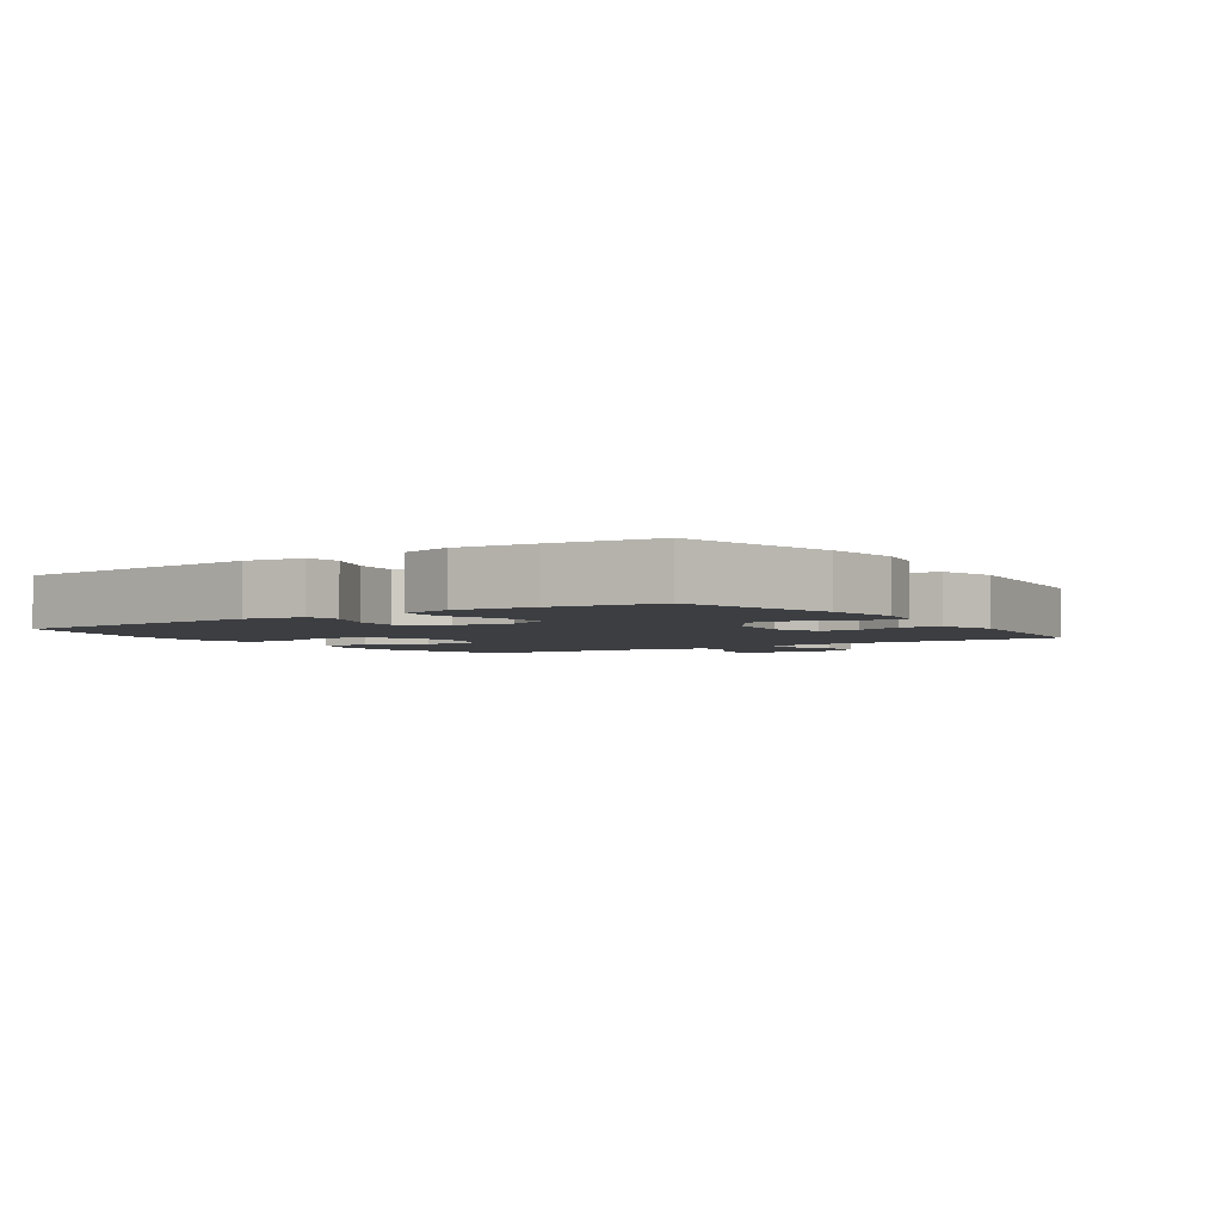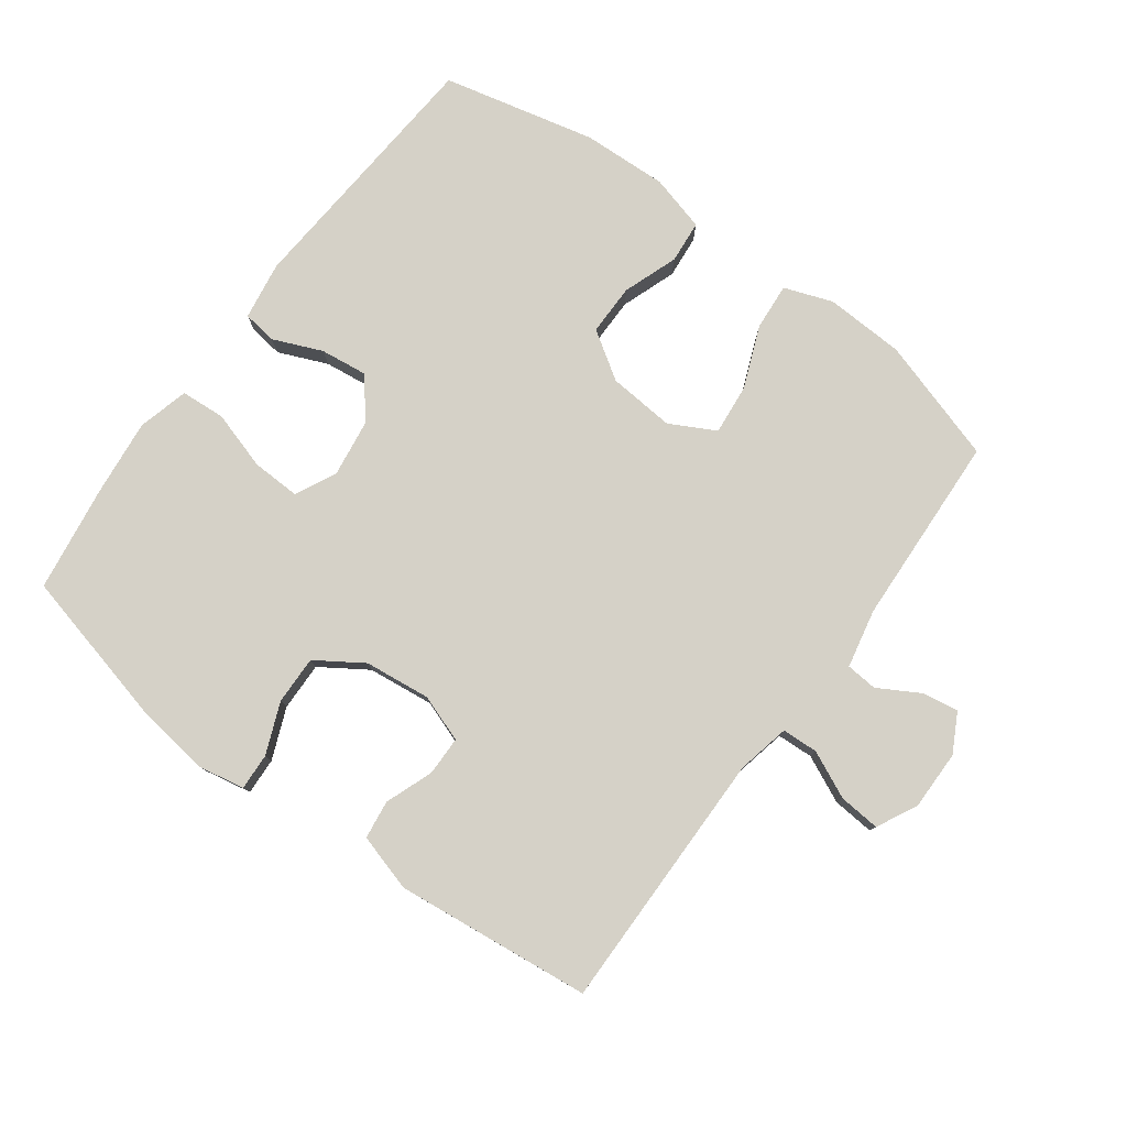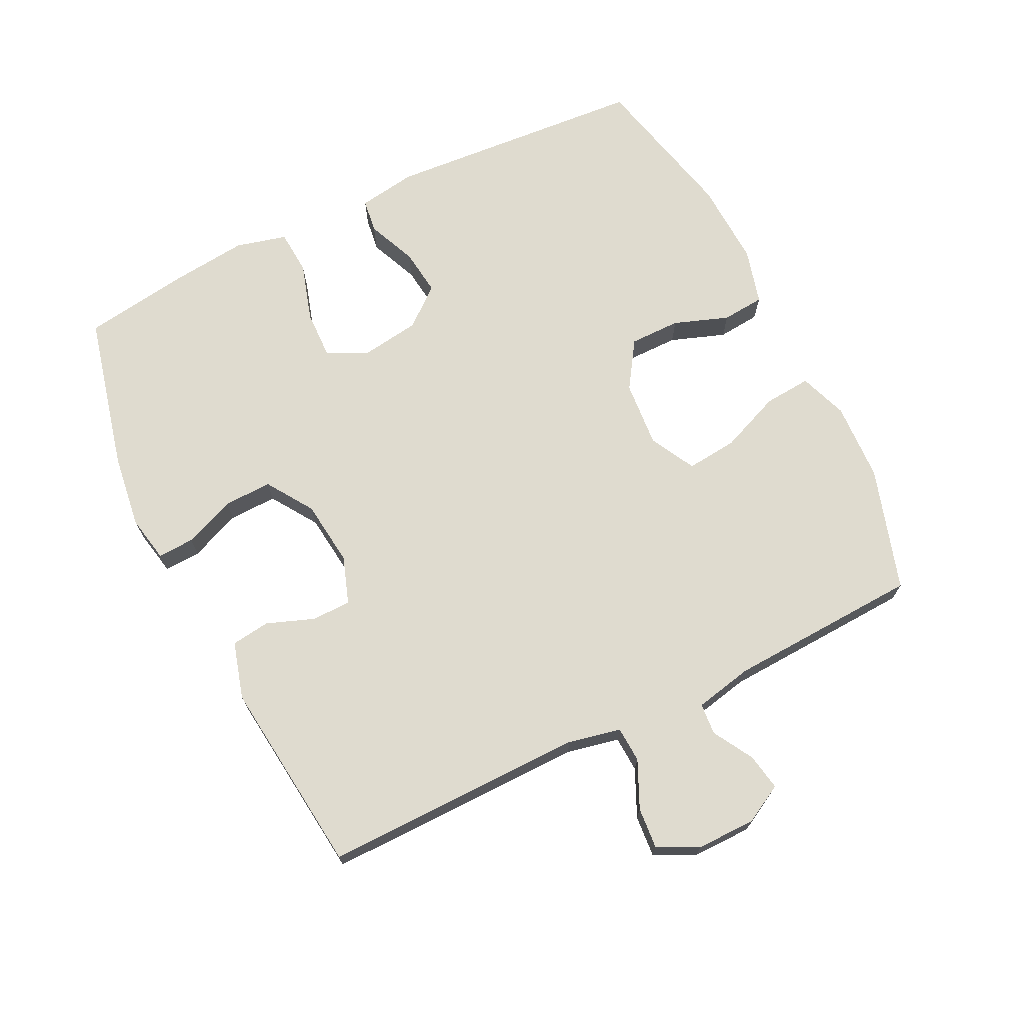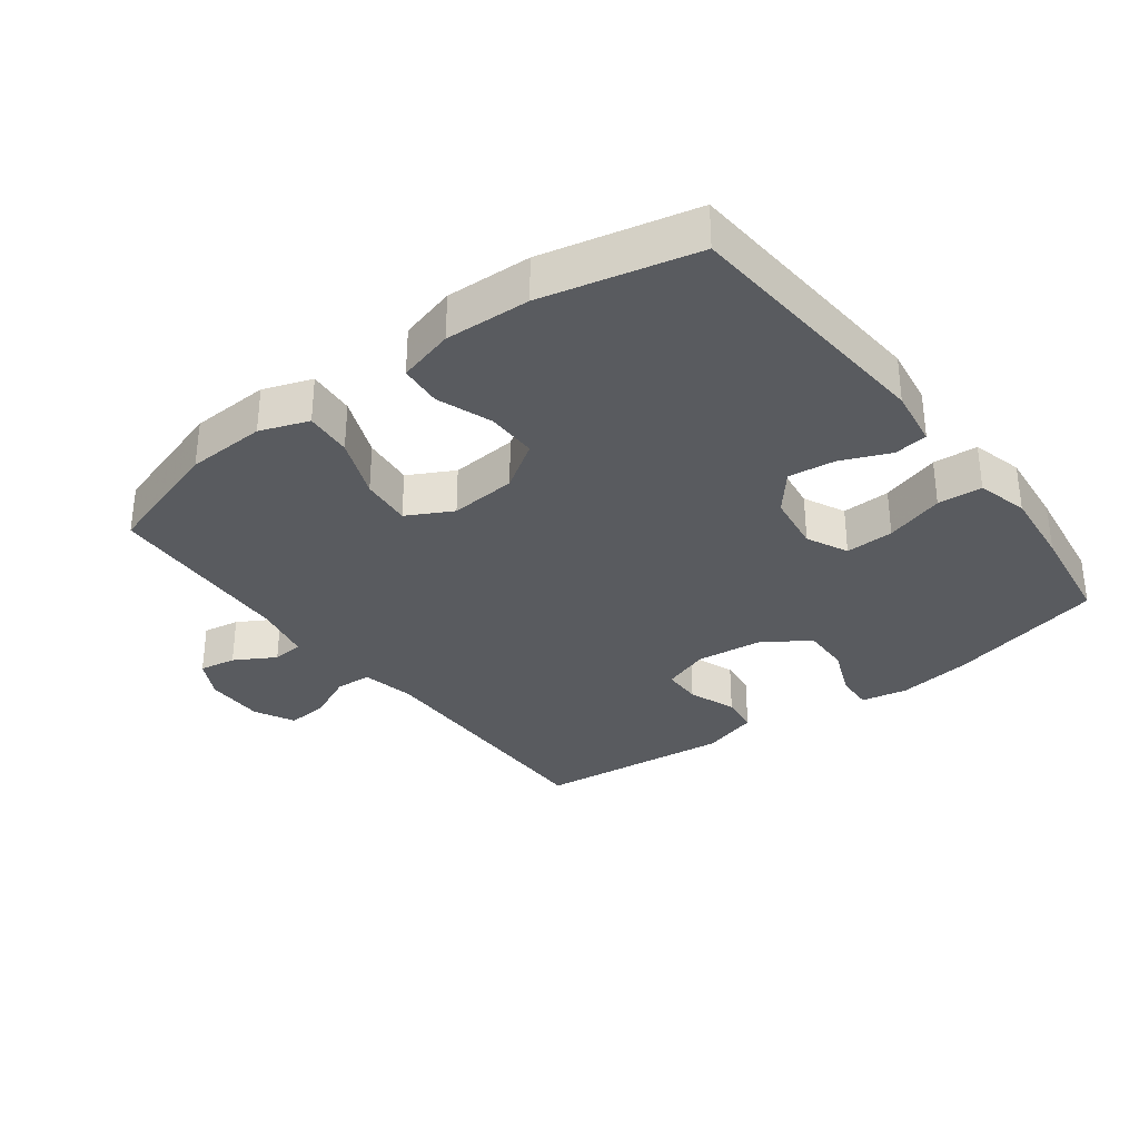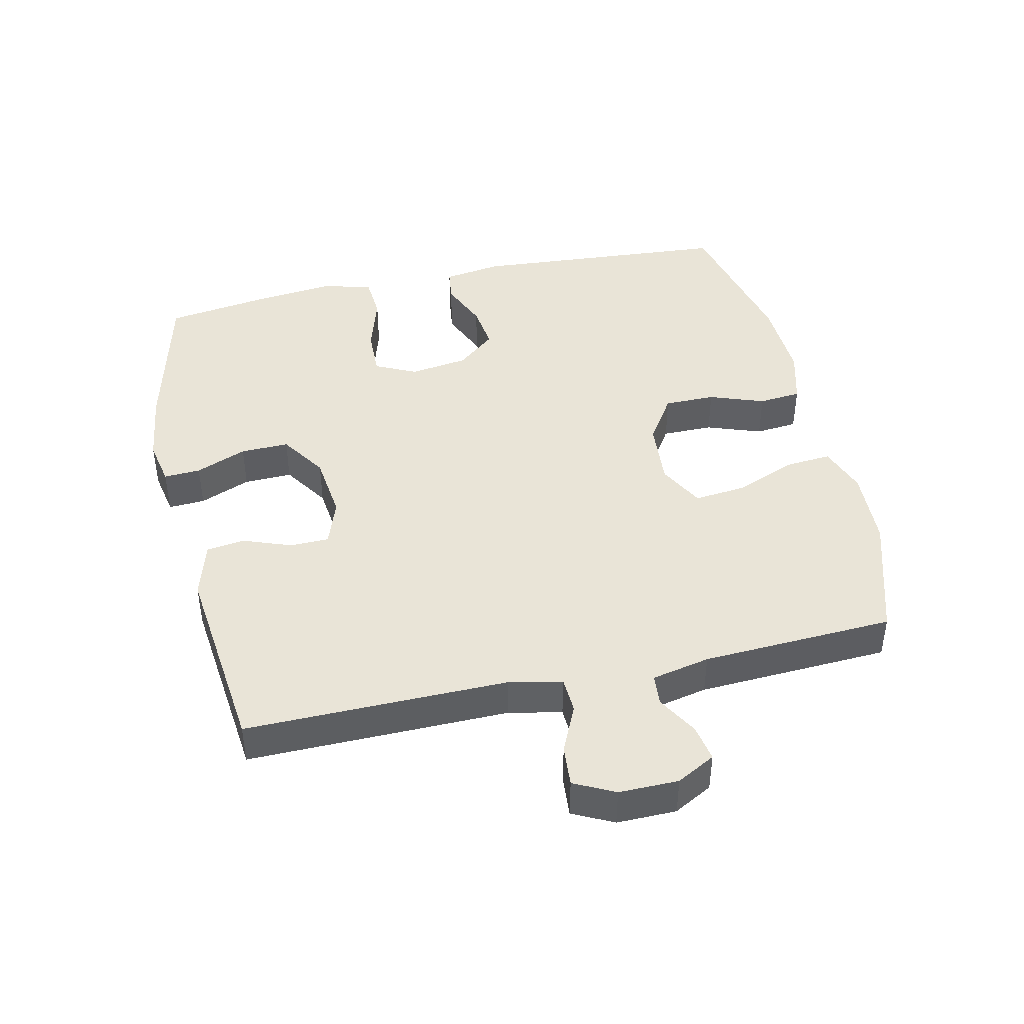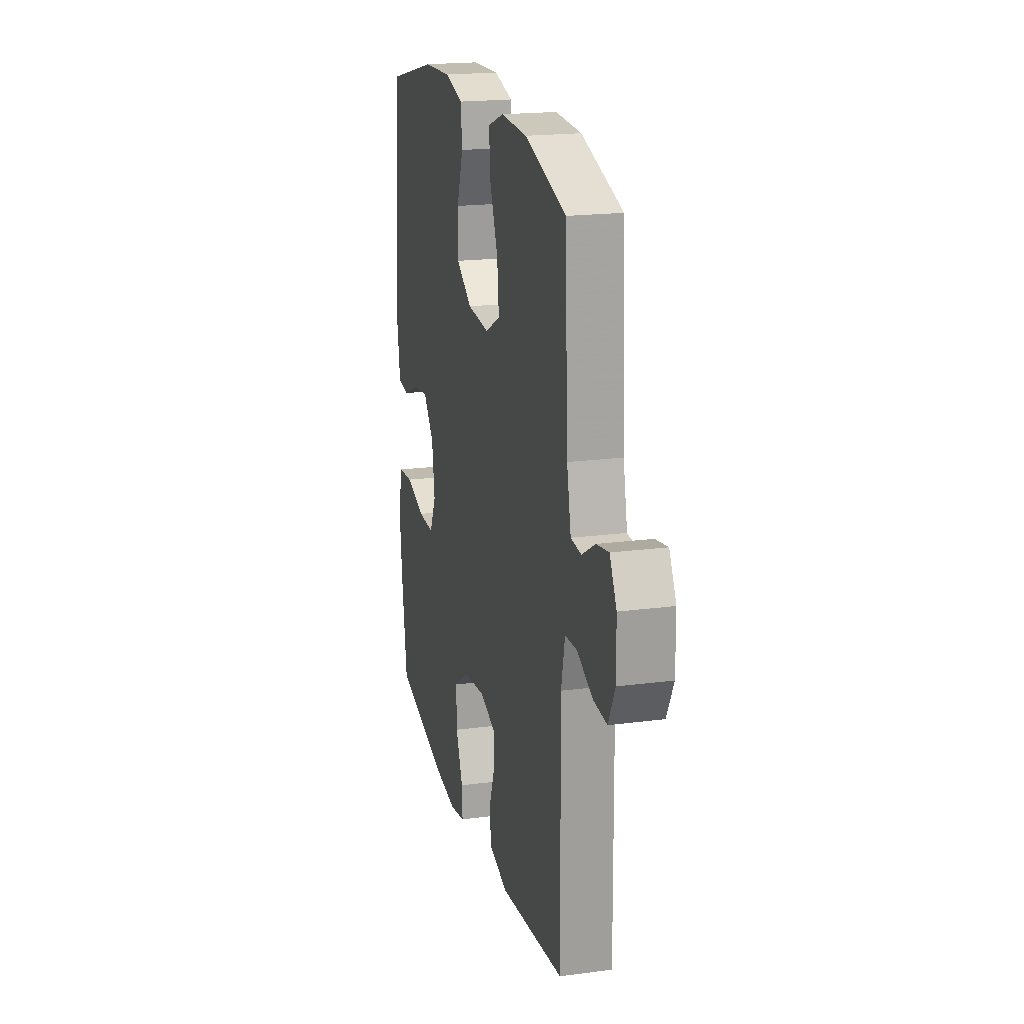
<metadata>
{"format":"obj","ext":"obj","renderer":"f3d","projection":"perspective","resolution":1024,"background":"white","views":[{"elev":-3.2,"azim":124.6,"up":"+Y"},{"elev":79.0,"azim":-143.4,"up":"+Y"},{"elev":70.5,"azim":-116.1,"up":"+Y"},{"elev":-32.7,"azim":37.3,"up":"+Y"},{"elev":43.5,"azim":-102.5,"up":"+Y"},{"elev":19.7,"azim":-103.8,"up":"+Z"}]}
</metadata>
<code>
v 0.5 0.07 -0.5
v 0.259 0.07 -0.558
v 0.146 0.07 -0.573
v 0.075 0.07 -0.559
v 0.078 0.07 -0.503
v 0.11 0.07 -0.425
v 0.112 0.07 -0.351
v 0.041 0.07 -0.304
v -0.06 0.07 -0.292
v -0.132 0.07 -0.317
v -0.133 0.07 -0.377
v -0.106 0.07 -0.45
v -0.114 0.07 -0.509
v -0.201 0.07 -0.534
v -0.5 0.07 -0.5
v -0.495 0.07 -0.099
v -0.512 0.07 -0.018
v -0.567 0.07 -0.015
v -0.639 0.07 -0.048
v -0.702 0.07 -0.053
v -0.733 0.07 0.009
v -0.732 0.07 0.1
v -0.7 0.07 0.159
v -0.644 0.07 0.149
v -0.582 0.07 0.113
v -0.534 0.07 0.117
v -0.515 0.07 0.206
v -0.5 0.07 0.5
v -0.311 0.07 0.558
v -0.19 0.07 0.563
v -0.116 0.07 0.536
v -0.122 0.07 0.464
v -0.16 0.07 0.371
v -0.168 0.07 0.293
v -0.099 0.07 0.256
v 0.003 0.07 0.264
v 0.075 0.07 0.311
v 0.075 0.07 0.389
v 0.045 0.07 0.473
v 0.051 0.07 0.538
v 0.137 0.07 0.561
v 0.267 0.07 0.555
v 0.5 0.07 0.5
v 0.529 0.07 0.1
v 0.515 0.07 0.011
v 0.463 0.07 0.004
v 0.388 0.07 0.036
v 0.317 0.07 0.045
v 0.268 0.07 -0.014
v 0.255 0.07 -0.103
v 0.285 0.07 -0.166
v 0.359 0.07 -0.164
v 0.449 0.07 -0.137
v 0.517 0.07 -0.142
v 0.537 0.07 -0.22
v 0.524 0.07 -0.339
v 0.5 0 -0.5
v 0.259 0 -0.558
v 0.146 0 -0.573
v 0.075 0 -0.559
v 0.078 0 -0.503
v 0.11 0 -0.425
v 0.112 0 -0.351
v 0.041 0 -0.304
v -0.06 0 -0.292
v -0.132 0 -0.317
v -0.133 0 -0.377
v -0.106 0 -0.45
v -0.114 0 -0.509
v -0.201 0 -0.534
v -0.5 0 -0.5
v -0.495 0 -0.099
v -0.512 0 -0.018
v -0.567 0 -0.015
v -0.639 0 -0.048
v -0.702 0 -0.053
v -0.733 0 0.009
v -0.732 0 0.1
v -0.7 0 0.159
v -0.644 0 0.149
v -0.582 0 0.113
v -0.534 0 0.117
v -0.515 0 0.206
v -0.5 0 0.5
v -0.311 0 0.558
v -0.19 0 0.563
v -0.116 0 0.536
v -0.122 0 0.464
v -0.16 0 0.371
v -0.168 0 0.293
v -0.099 0 0.256
v 0.003 0 0.264
v 0.075 0 0.311
v 0.075 0 0.389
v 0.045 0 0.473
v 0.051 0 0.538
v 0.137 0 0.561
v 0.267 0 0.555
v 0.5 0 0.5
v 0.529 0 0.1
v 0.515 0 0.011
v 0.463 0 0.004
v 0.388 0 0.036
v 0.317 0 0.045
v 0.268 0 -0.014
v 0.255 0 -0.103
v 0.285 0 -0.166
v 0.359 0 -0.164
v 0.449 0 -0.137
v 0.517 0 -0.142
v 0.537 0 -0.22
v 0.524 0 -0.339
f 52 53 54 55
f 51 52 55 56
f 44 45 46 47
f 44 47 48
f 43 44 48
f 42 43 48 49
f 38 39 40 41
f 37 38 41 42
f 30 31 32 33
f 30 33 34
f 27 28 29 30
f 26 27 30 34
f 22 23 24 25
f 22 25 26
f 21 22 26
f 18 19 20 21
f 17 18 21 26
f 16 17 26 34
f 11 12 13 14
f 10 11 14 15
f 3 4 5 6
f 3 6 7
f 2 3 7
f 51 56 1 2
f 50 51 2 7
f 37 42 49 50
f 36 37 50 7
f 35 36 7 8
f 34 35 8 9
f 10 15 16 34
f 9 10 34
f 111 110 109 108
f 112 111 108 107
f 103 102 101 100
f 104 103 100
f 104 100 99
f 105 104 99 98
f 97 96 95 94
f 98 97 94 93
f 89 88 87 86
f 90 89 86
f 86 85 84 83
f 90 86 83 82
f 81 80 79 78
f 82 81 78
f 82 78 77
f 77 76 75 74
f 82 77 74 73
f 90 82 73 72
f 70 69 68 67
f 71 70 67 66
f 62 61 60 59
f 63 62 59
f 63 59 58
f 58 57 112 107
f 63 58 107 106
f 106 105 98 93
f 63 106 93 92
f 64 63 92 91
f 65 64 91 90
f 90 72 71 66
f 90 66 65
f 1 57 58 2
f 2 58 59 3
f 3 59 60 4
f 4 60 61 5
f 5 61 62 6
f 6 62 63 7
f 7 63 64 8
f 8 64 65 9
f 9 65 66 10
f 10 66 67 11
f 11 67 68 12
f 12 68 69 13
f 13 69 70 14
f 14 70 71 15
f 15 71 72 16
f 16 72 73 17
f 17 73 74 18
f 18 74 75 19
f 19 75 76 20
f 20 76 77 21
f 21 77 78 22
f 22 78 79 23
f 23 79 80 24
f 24 80 81 25
f 25 81 82 26
f 26 82 83 27
f 27 83 84 28
f 28 84 85 29
f 29 85 86 30
f 30 86 87 31
f 31 87 88 32
f 32 88 89 33
f 33 89 90 34
f 34 90 91 35
f 35 91 92 36
f 36 92 93 37
f 37 93 94 38
f 38 94 95 39
f 39 95 96 40
f 40 96 97 41
f 41 97 98 42
f 42 98 99 43
f 43 99 100 44
f 44 100 101 45
f 45 101 102 46
f 46 102 103 47
f 47 103 104 48
f 48 104 105 49
f 49 105 106 50
f 50 106 107 51
f 51 107 108 52
f 52 108 109 53
f 53 109 110 54
f 54 110 111 55
f 55 111 112 56
f 56 112 57 1

</code>
